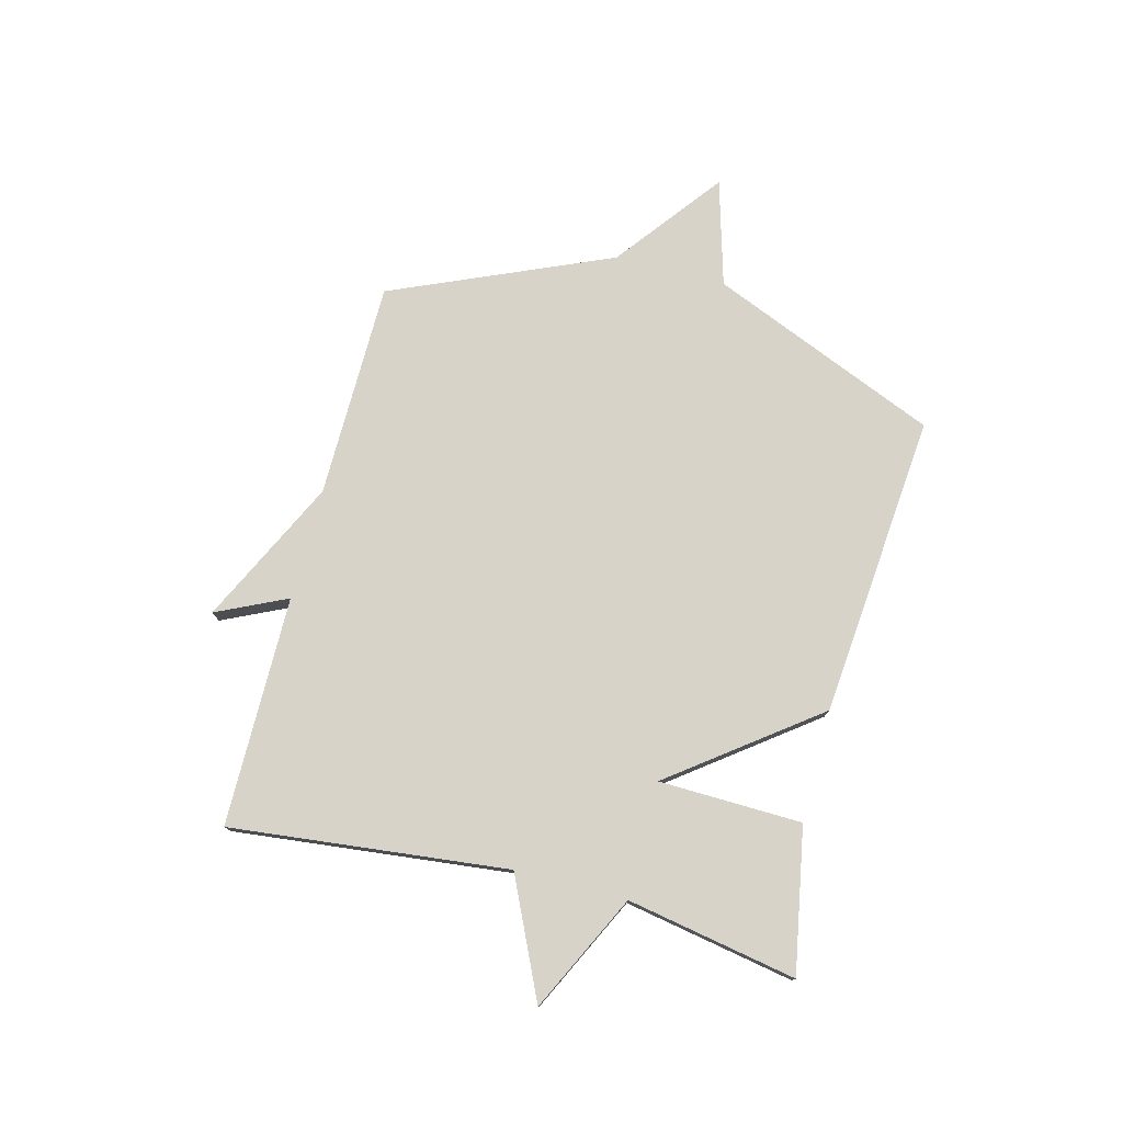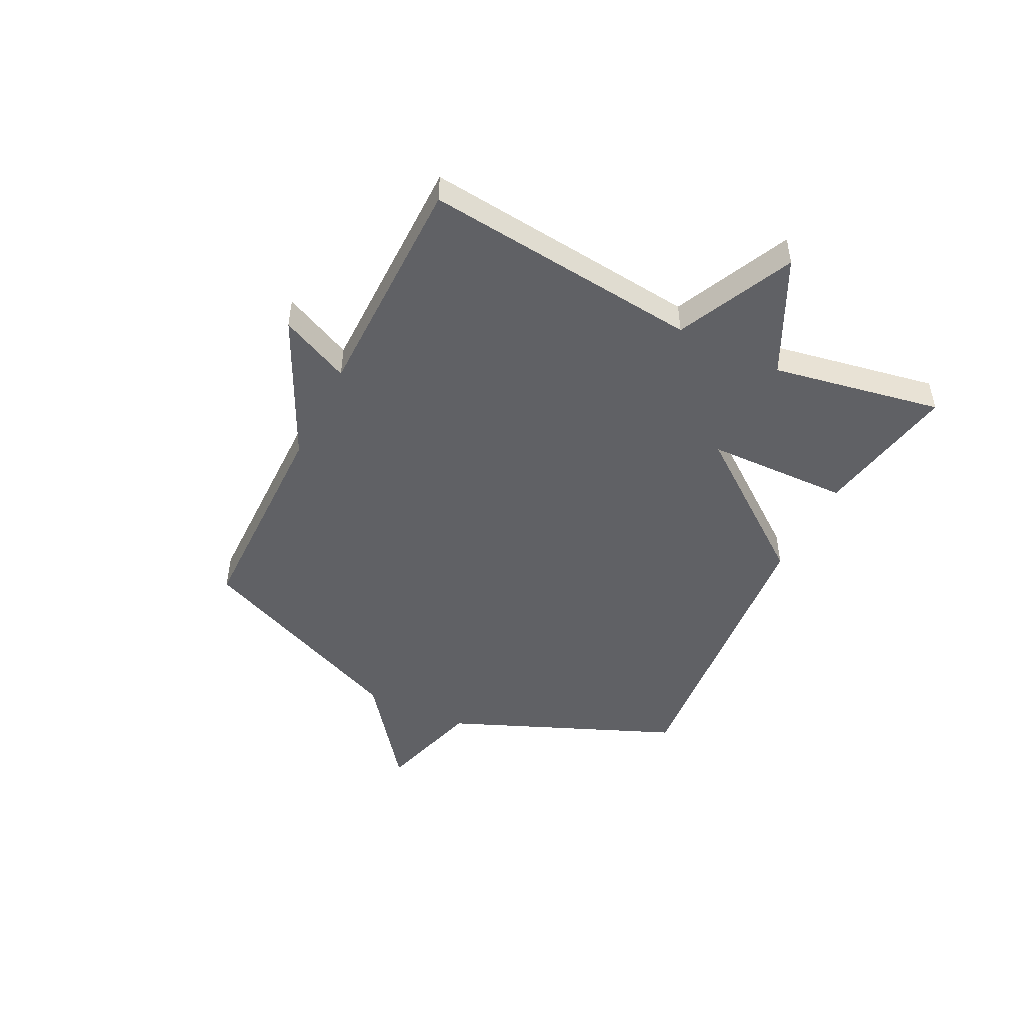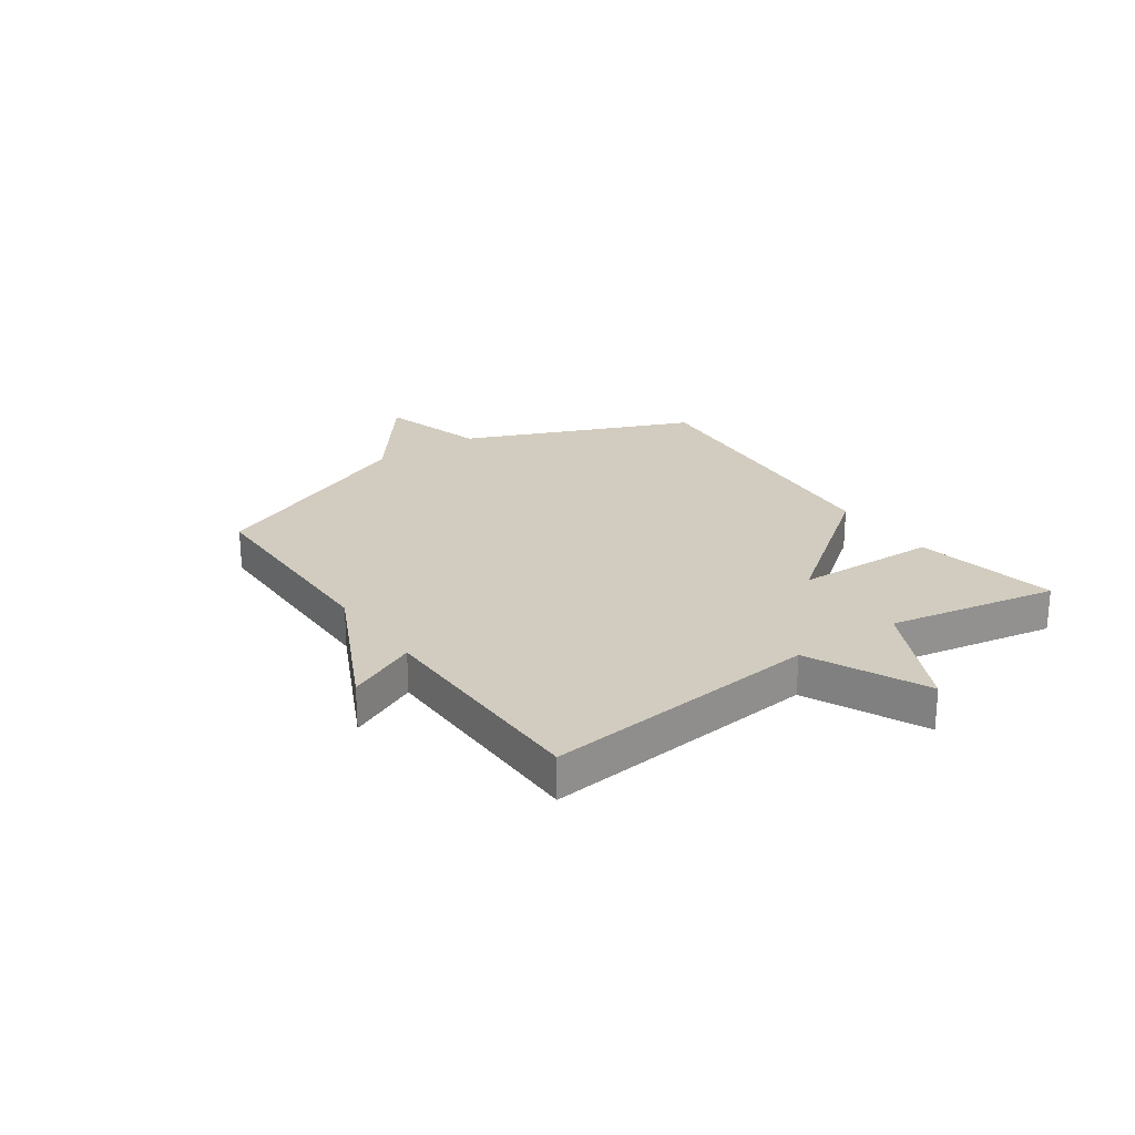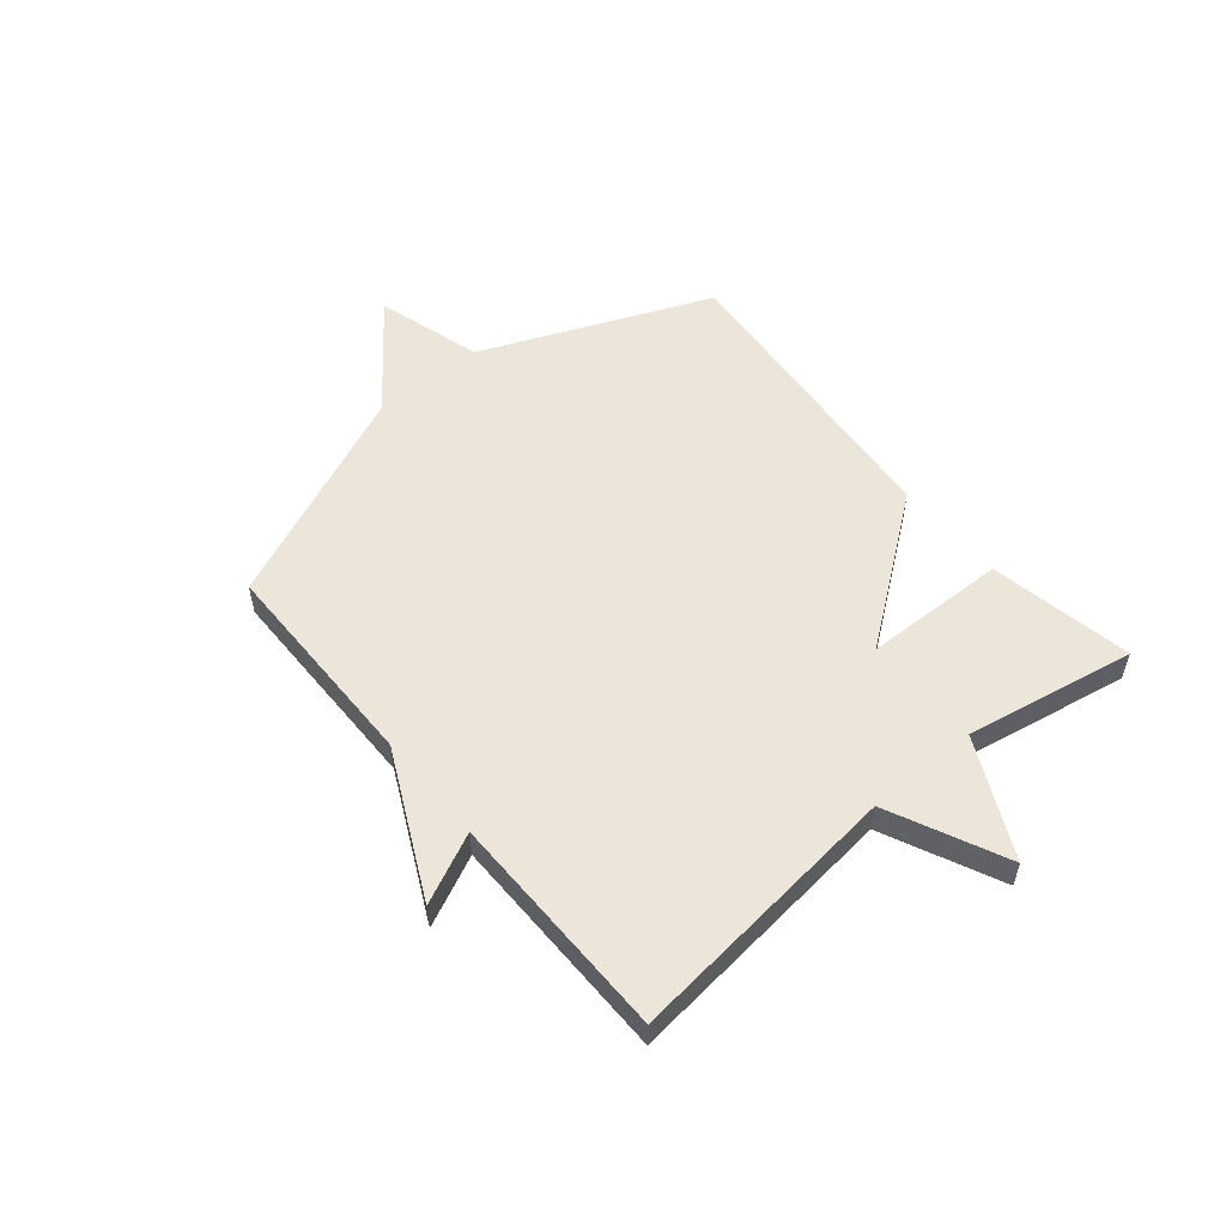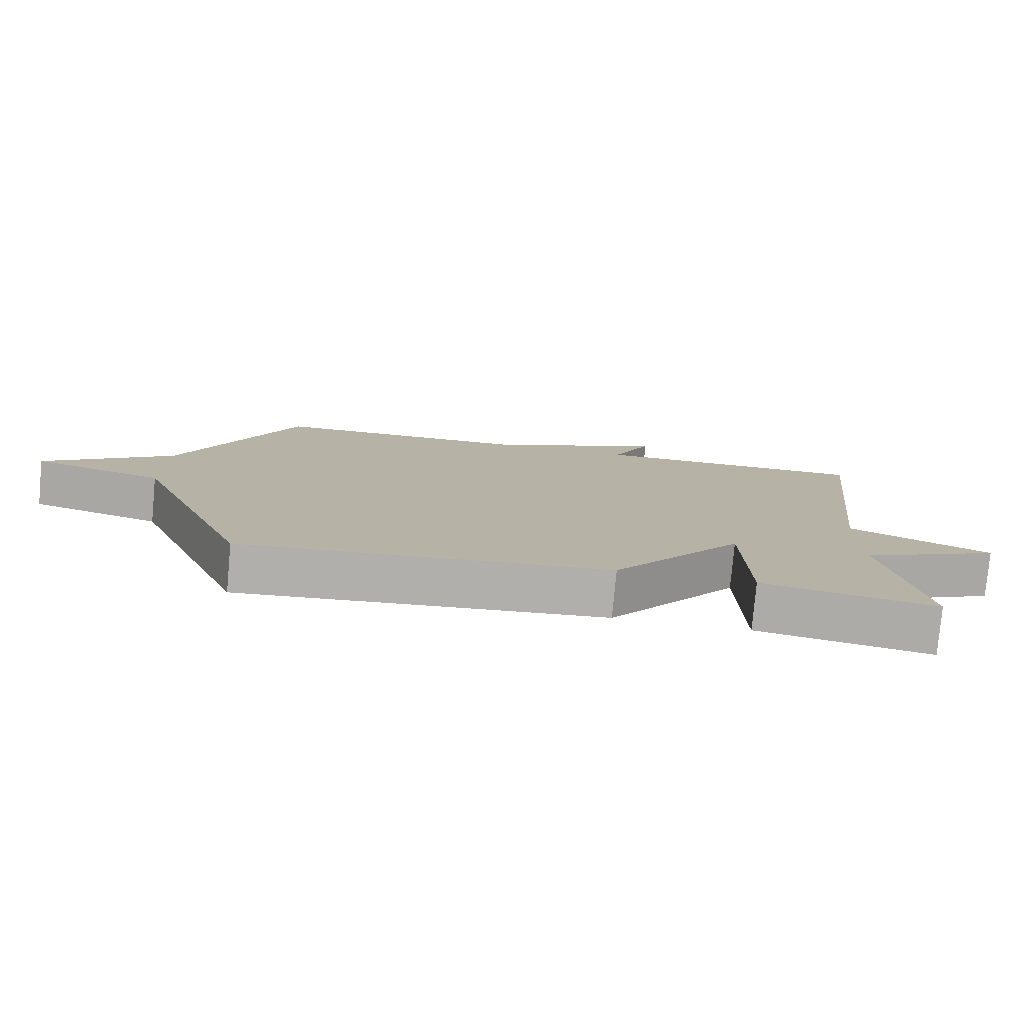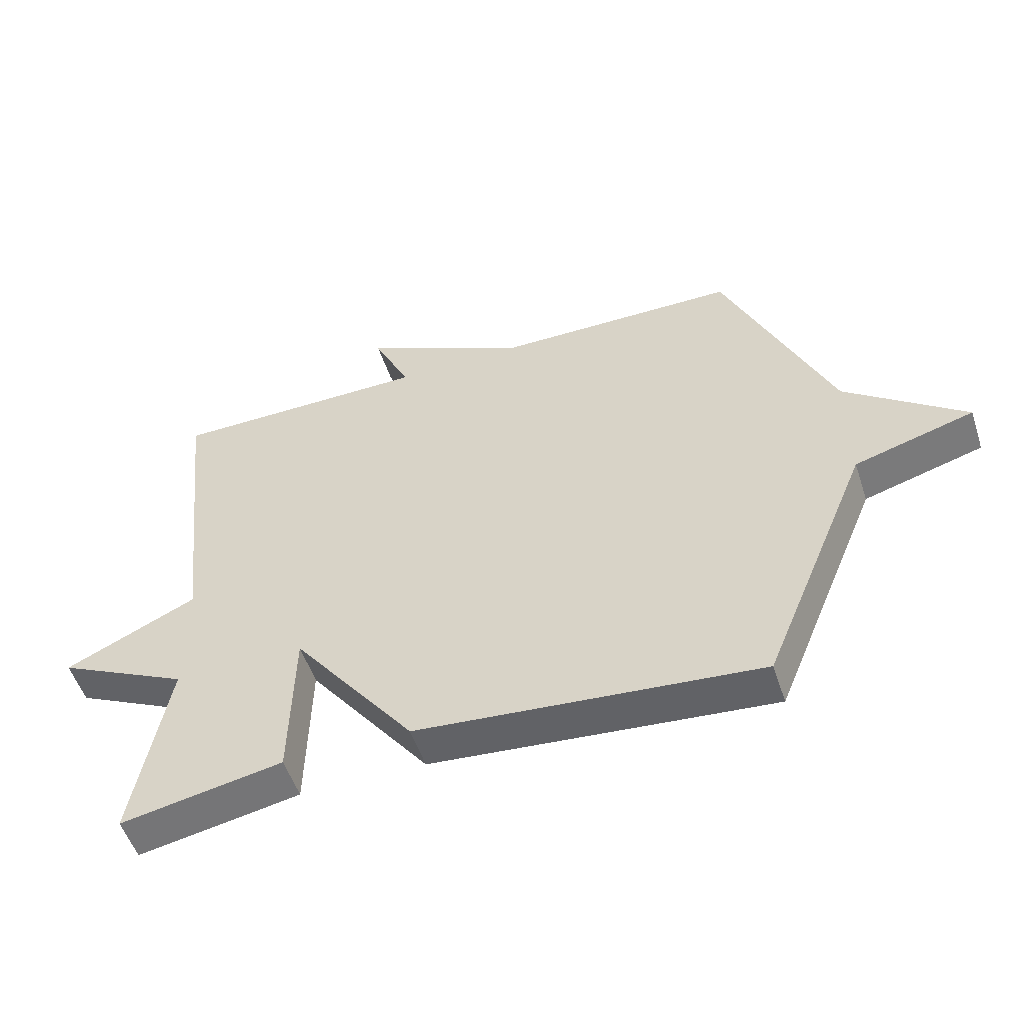
<metadata>
{"format":"obj","ext":"obj","renderer":"f3d","projection":"perspective","resolution":1024,"background":"white","views":[{"elev":76.7,"azim":104.7,"up":"+Y"},{"elev":-47.9,"azim":63.6,"up":"+Y"},{"elev":23.9,"azim":55.3,"up":"+Y"},{"elev":54.5,"azim":50.3,"up":"+Y"},{"elev":-78.4,"azim":-5.2,"up":"+Z"},{"elev":-52.8,"azim":-161.9,"up":"+Z"}]}
</metadata>
<code>
v 0.5 0.07 -0.5
v 0.243 0.07 -0.452
v 0.237 0.07 -0.196
v 0.043 0.07 -0.452
v -0.5 0.07 -0.5
v -0.67 0.07 -0.091
v -0.86 0.07 -0.036
v -0.67 0.07 0.109
v -0.5 0.07 0.5
v -0.111 0.07 0.503
v 0.148 0.07 0.628
v 0.089 0.07 0.503
v 0.5 0.07 0.5
v 0.445 0.07 0.004
v 0.654 0.07 -0.094
v 0.445 0.07 -0.196
v 0.5 0 -0.5
v 0.243 0 -0.452
v 0.237 0 -0.196
v 0.043 0 -0.452
v -0.5 0 -0.5
v -0.67 0 -0.091
v -0.86 0 -0.036
v -0.67 0 0.109
v -0.5 0 0.5
v -0.111 0 0.503
v 0.148 0 0.628
v 0.089 0 0.503
v 0.5 0 0.5
v 0.445 0 0.004
v 0.654 0 -0.094
v 0.445 0 -0.196
f 14 15 16
f 12 13 14
f 12 14 16
f 10 11 12
f 10 12 16
f 9 10 16
f 8 9 16
f 6 7 8 16
f 3 4 5 6
f 3 6 16
f 1 2 3 16
f 32 31 30
f 30 29 28
f 32 30 28
f 28 27 26
f 32 28 26
f 32 26 25
f 32 25 24
f 32 24 23 22
f 22 21 20 19
f 32 22 19
f 32 19 18 17
f 1 17 18 2
f 2 18 19 3
f 3 19 20 4
f 4 20 21 5
f 5 21 22 6
f 6 22 23 7
f 7 23 24 8
f 8 24 25 9
f 9 25 26 10
f 10 26 27 11
f 11 27 28 12
f 12 28 29 13
f 13 29 30 14
f 14 30 31 15
f 15 31 32 16
f 16 32 17 1

</code>
